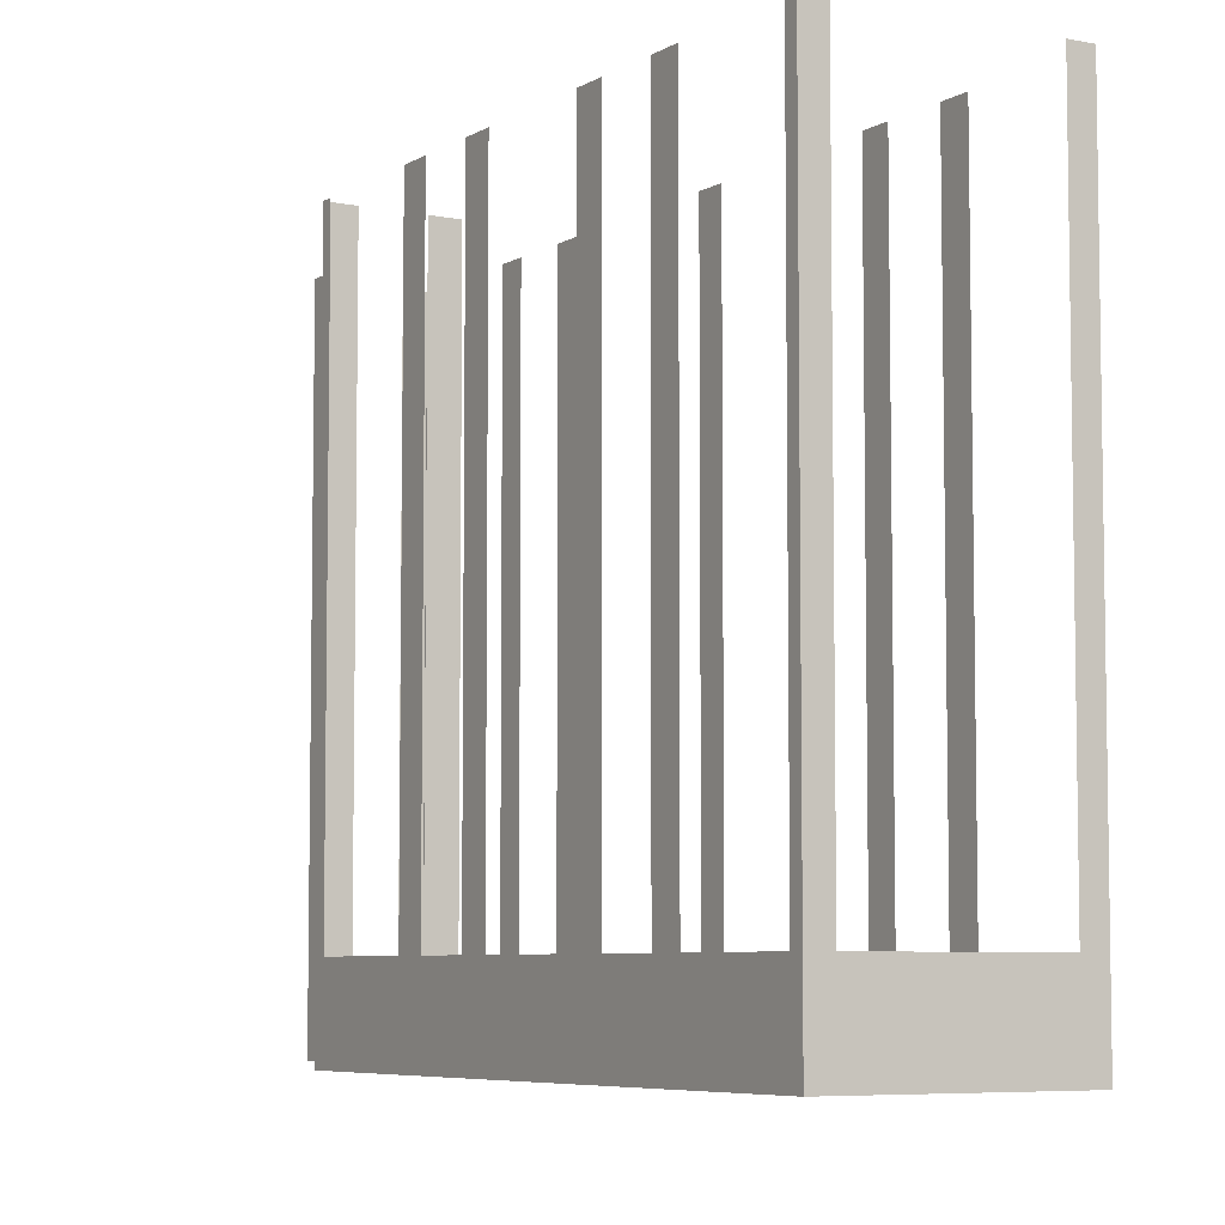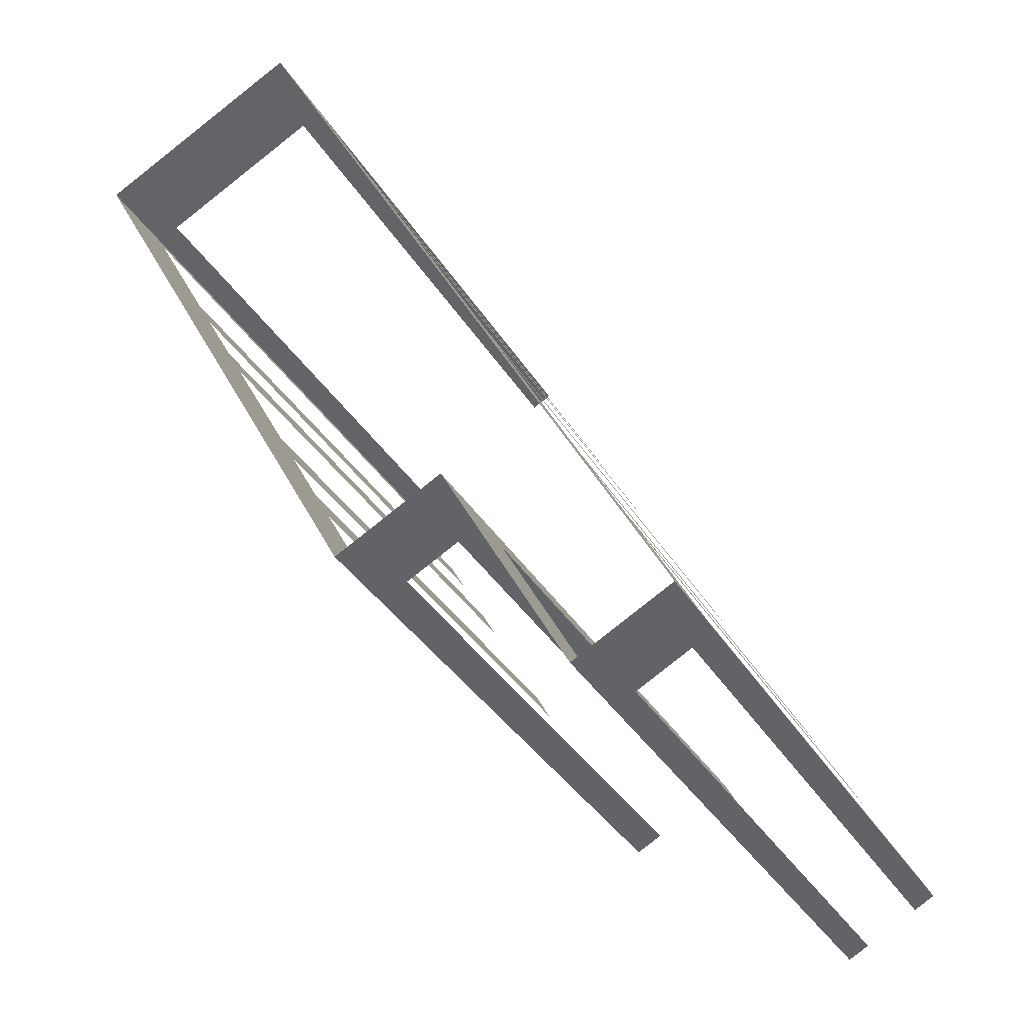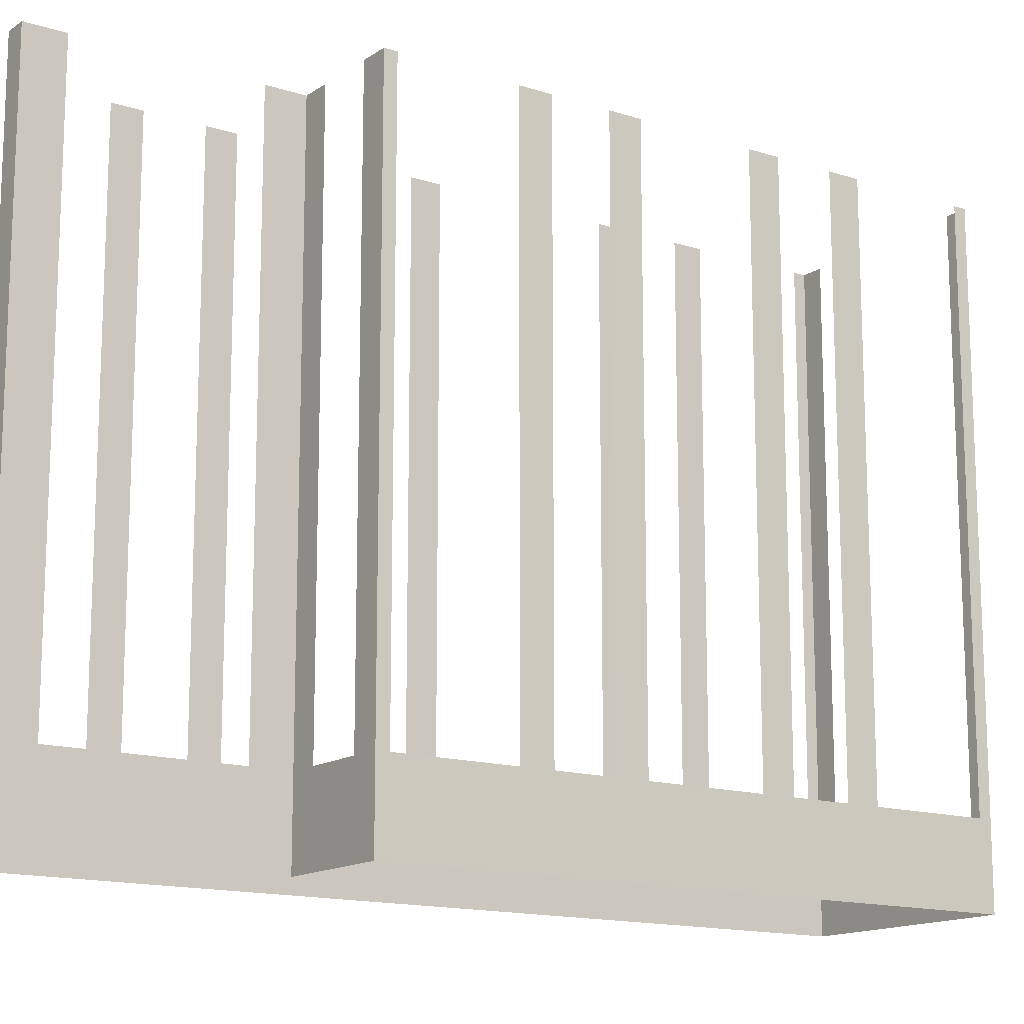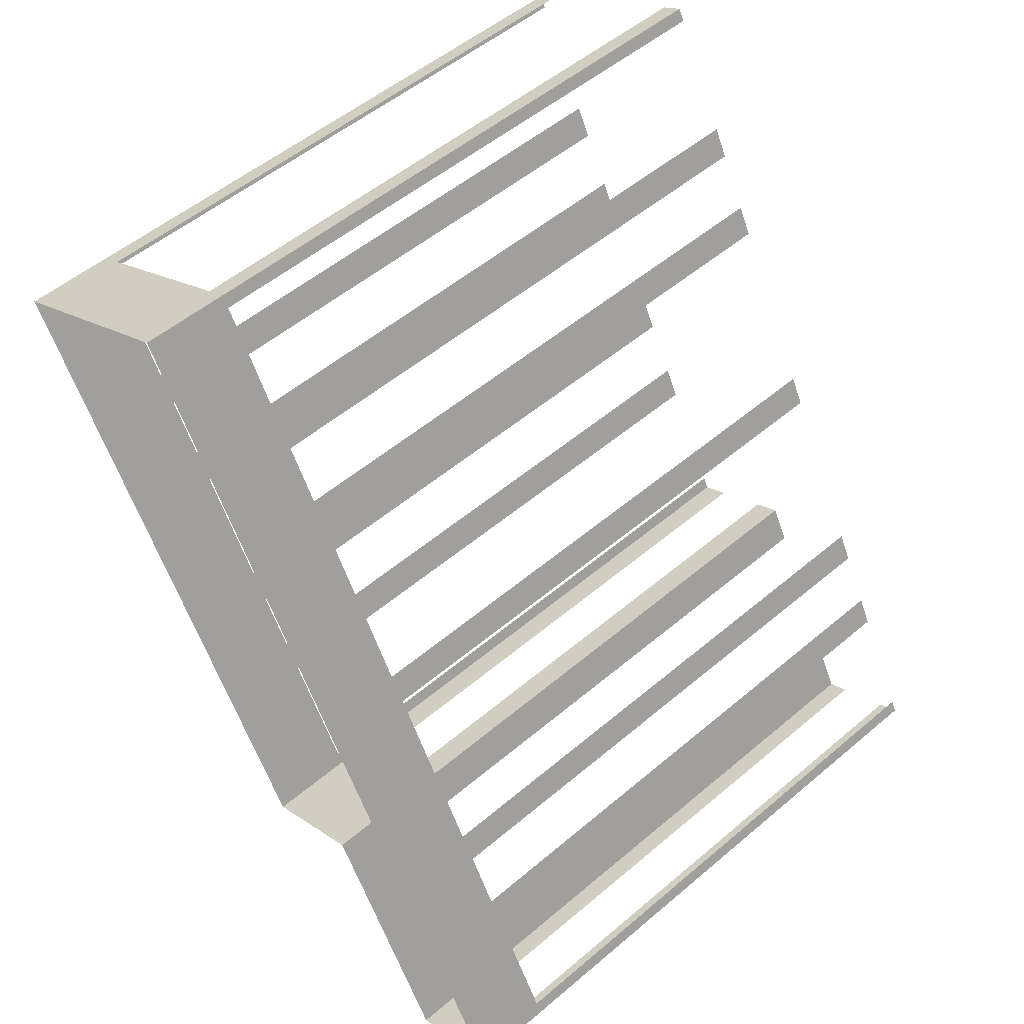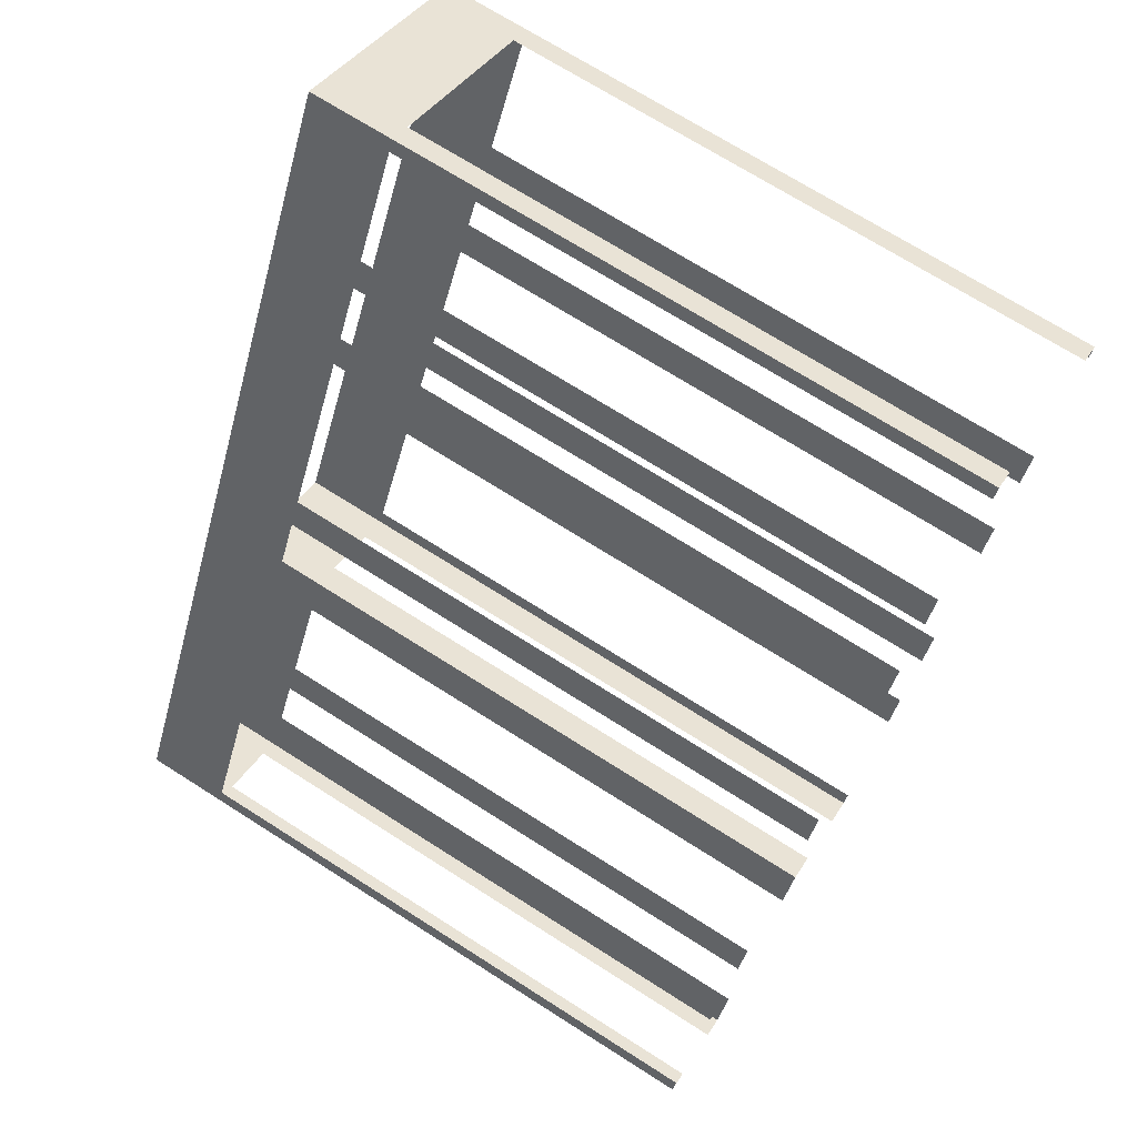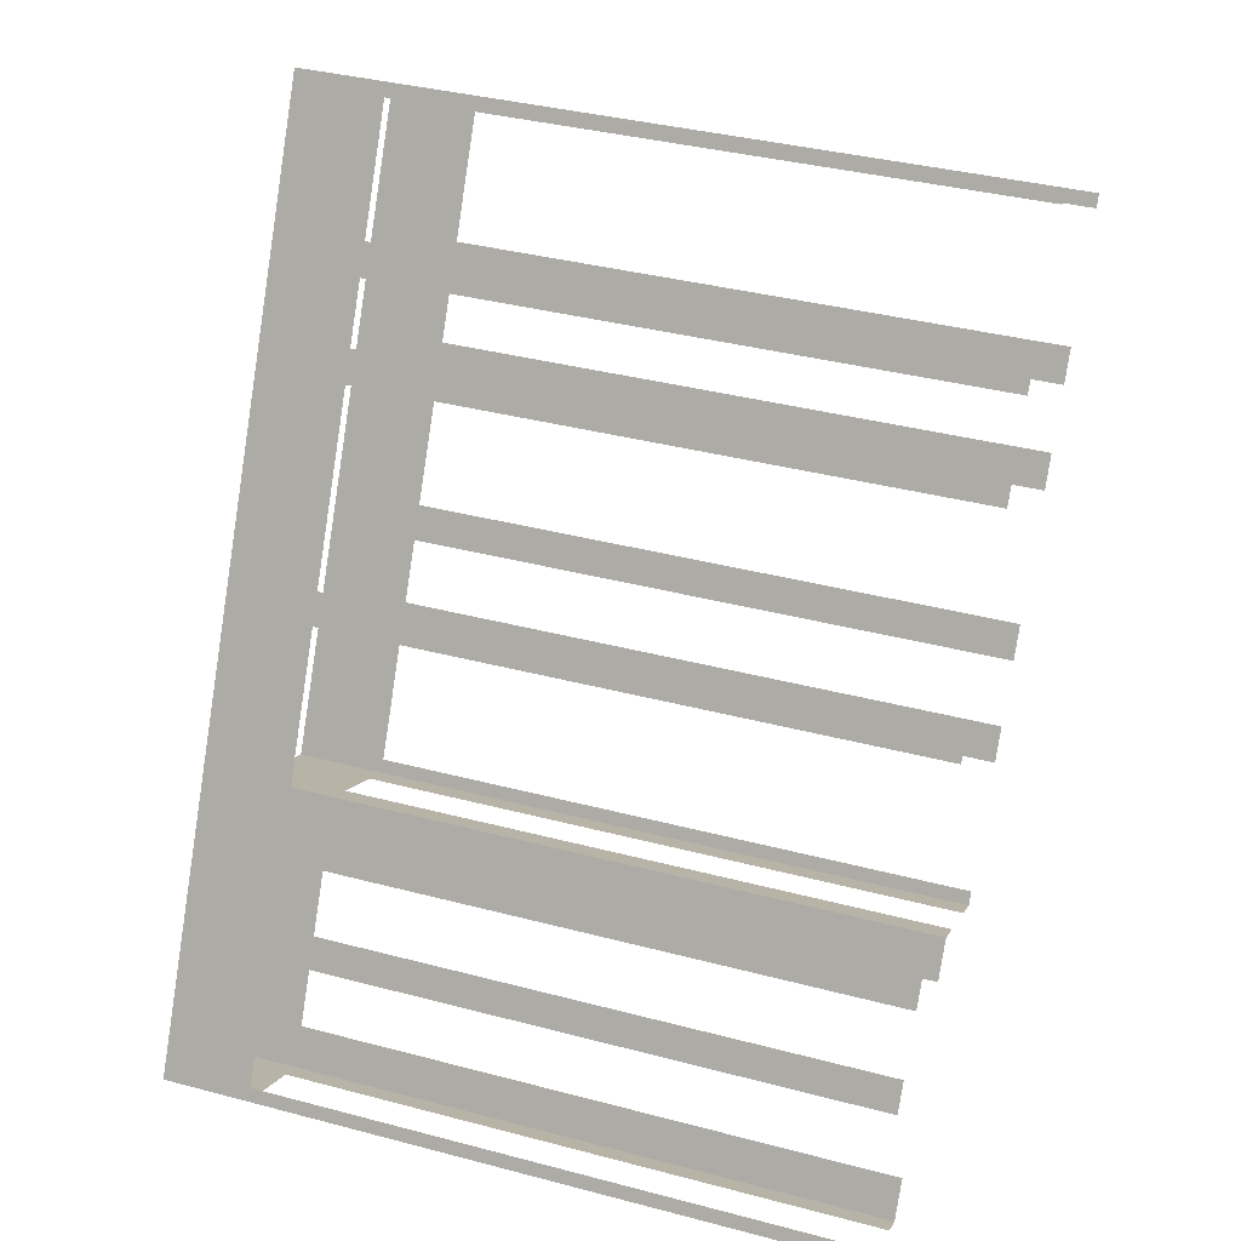
<metadata>
{"format":"obj","ext":"obj","renderer":"f3d","projection":"perspective","resolution":1024,"background":"white","views":[{"elev":-6.2,"azim":120.7,"up":"+Z"},{"elev":-35.0,"azim":-153.0,"up":"+Y"},{"elev":-14.4,"azim":26.7,"up":"+Z"},{"elev":52.7,"azim":-132.3,"up":"+Y"},{"elev":70.8,"azim":-57.5,"up":"+Y"},{"elev":37.4,"azim":-71.3,"up":"+Y"}]}
</metadata>
<code>
o geometryt000010000010000110010110000110000110100000010100st88
v 747.8 -94.24 148.2
v 747.7 -94.54 163.3
v 747.8 -94.24 163.3
v 749.3 -91.44 148.2
v 747.7 -94.54 146
v 749.3 -91.44 163.3
v 749.7 -90.72 163.3
v 749.7 -90.72 148.2
v 750.5 -89.32 148.2
v 750.5 -89.32 163.3
v 750.9 -88.6 163.3
v 750.9 -88.6 148.2
v 753.1 -84.4 148.2
v 753.1 -84.4 163.3
v 753.5 -83.68 163.3
v 753.5 -83.68 148.2
v 755.8 -79.49 148.2
v 759 -73.55 146
v 755.8 -79.49 163.3
v 756.2 -78.77 163.3
v 756.2 -78.77 148.2
v 756.9 -77.37 148.2
v 756.9 -77.37 163.3
v 757.3 -76.65 163.3
v 757.3 -76.65 148.2
v 758.8 -73.85 148.2
v 758.8 -73.85 163.3
v 759 -73.55 163.3
v 749.6 -95.58 148.2
v 750.2 -95.88 163.3
v 749.6 -95.58 163.3
v 748.2 -94.83 148.2
v 750.2 -95.88 146
v 748.2 -94.83 163.3
v 747.7 -94.54 163.3
v 747.7 -94.54 146
v 752.9 -90.75 148.2
v 753.4 -89.81 163.3
v 752.9 -90.75 163.3
v 750.7 -94.94 148.2
v 753.4 -89.81 146
v 750.7 -94.94 163.3
v 750.2 -95.88 163.3
v 750.2 -95.88 146
v 755.5 -90.93 148.2
v 756.2 -91.31 163.3
v 755.5 -90.93 163.3
v 753.4 -89.81 146
v 754.1 -90.18 148.2
v 756.2 -91.31 146
v 754.1 -90.18 163.3
v 753.4 -89.81 163.3
v 764.1 -76.71 148.2
v 764.3 -76.4 163.3
v 764.1 -76.71 163.3
v 762.6 -79.5 148.2
v 764.3 -76.4 146
v 762.6 -79.5 163.3
v 762.2 -80.28 163.3
v 762.2 -80.28 148.2
v 761.4 -81.68 148.2
v 761.4 -81.68 163.3
v 761 -82.46 163.3
v 761 -82.46 148.2
v 759.5 -85.25 148.2
v 756.2 -91.31 146
v 759.5 -85.25 163.3
v 759.1 -86.03 163.3
v 759.1 -86.03 148.2
v 758.3 -87.43 148.2
v 758.3 -87.43 163.3
v 757.9 -88.21 163.3
v 757.9 -88.21 148.2
v 756.4 -91.01 148.2
v 756.4 -91.01 163.3
v 756.2 -91.31 163.3
v 759.5 -73.85 148.2
v 759 -73.55 163.3
v 759.5 -73.85 163.3
v 763.7 -76.11 148.2
v 759 -73.55 146
v 763.7 -76.11 163.3
v 764.3 -76.4 163.3
v 764.3 -76.4 146
f 1 2 3
f 2 1 5
f 6 7 4
f 7 8 4
f 8 5 4
f 8 9 5
f 10 11 9
f 11 12 9
f 9 12 5
f 14 15 13
f 15 16 13
f 17 18 16
f 16 18 5
f 19 20 17
f 20 21 17
f 21 18 17
f 23 24 22
f 24 25 22
f 25 18 22
f 26 18 25
f 27 28 26
f 28 18 26
f 29 30 31
f 32 33 29
f 30 29 33
f 34 35 32
f 35 36 32
f 36 33 32
f 37 38 39
f 40 41 37
f 38 37 41
f 42 43 40
f 44 41 40
f 45 46 47
f 48 45 49
f 48 50 45
f 46 45 50
f 51 52 49
f 52 48 49
f 53 54 55
f 56 57 53
f 54 53 57
f 58 59 56
f 59 60 56
f 60 57 56
f 60 61 57
f 62 63 61
f 63 64 61
f 61 64 57
f 65 66 64
f 64 66 57
f 67 68 65
f 68 69 65
f 69 66 65
f 71 72 70
f 72 73 70
f 73 66 70
f 74 66 73
f 75 76 74
f 76 66 74
f 80 81 77
f 78 77 81
f 83 84 80
f 84 81 80
f 4 5 1
f 12 13 5
f 13 16 5
f 22 18 21
f 43 44 40
f 70 66 69
f 77 78 79
f 82 83 80

</code>
